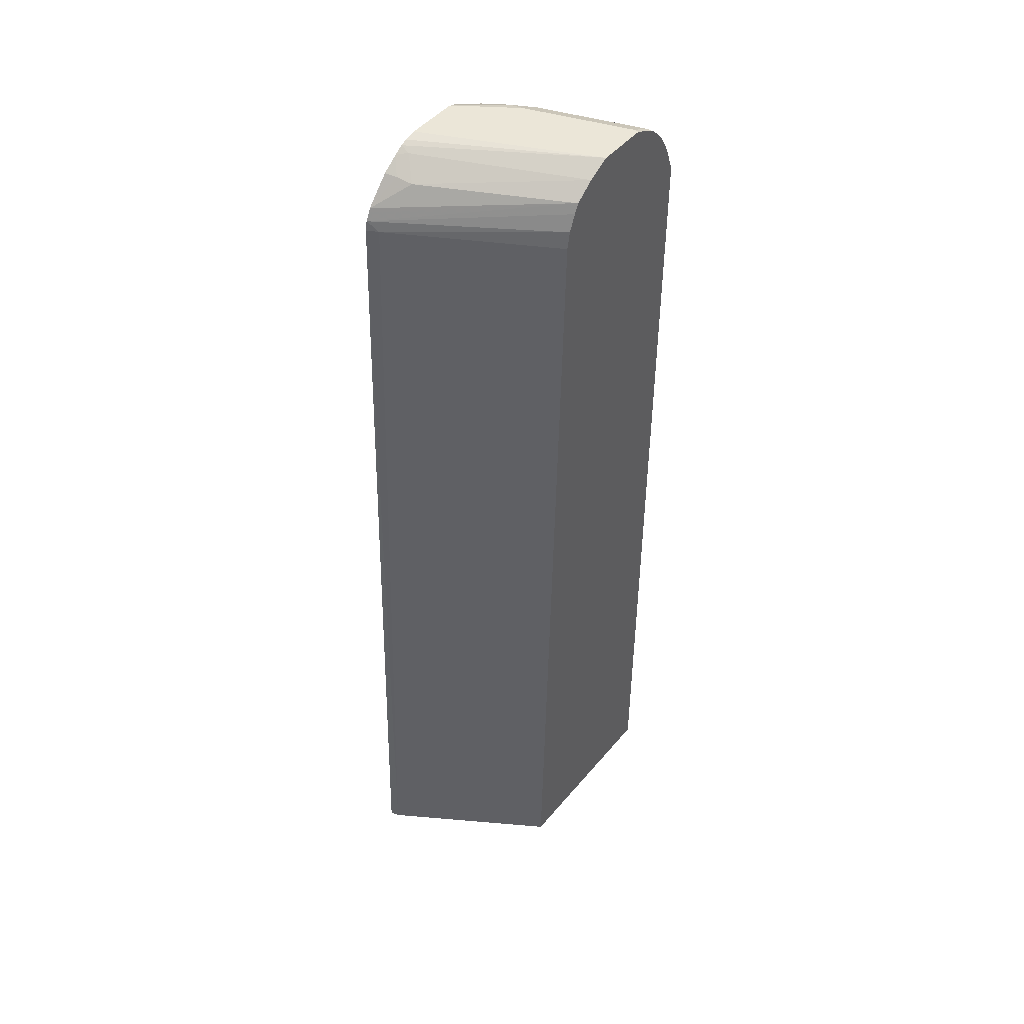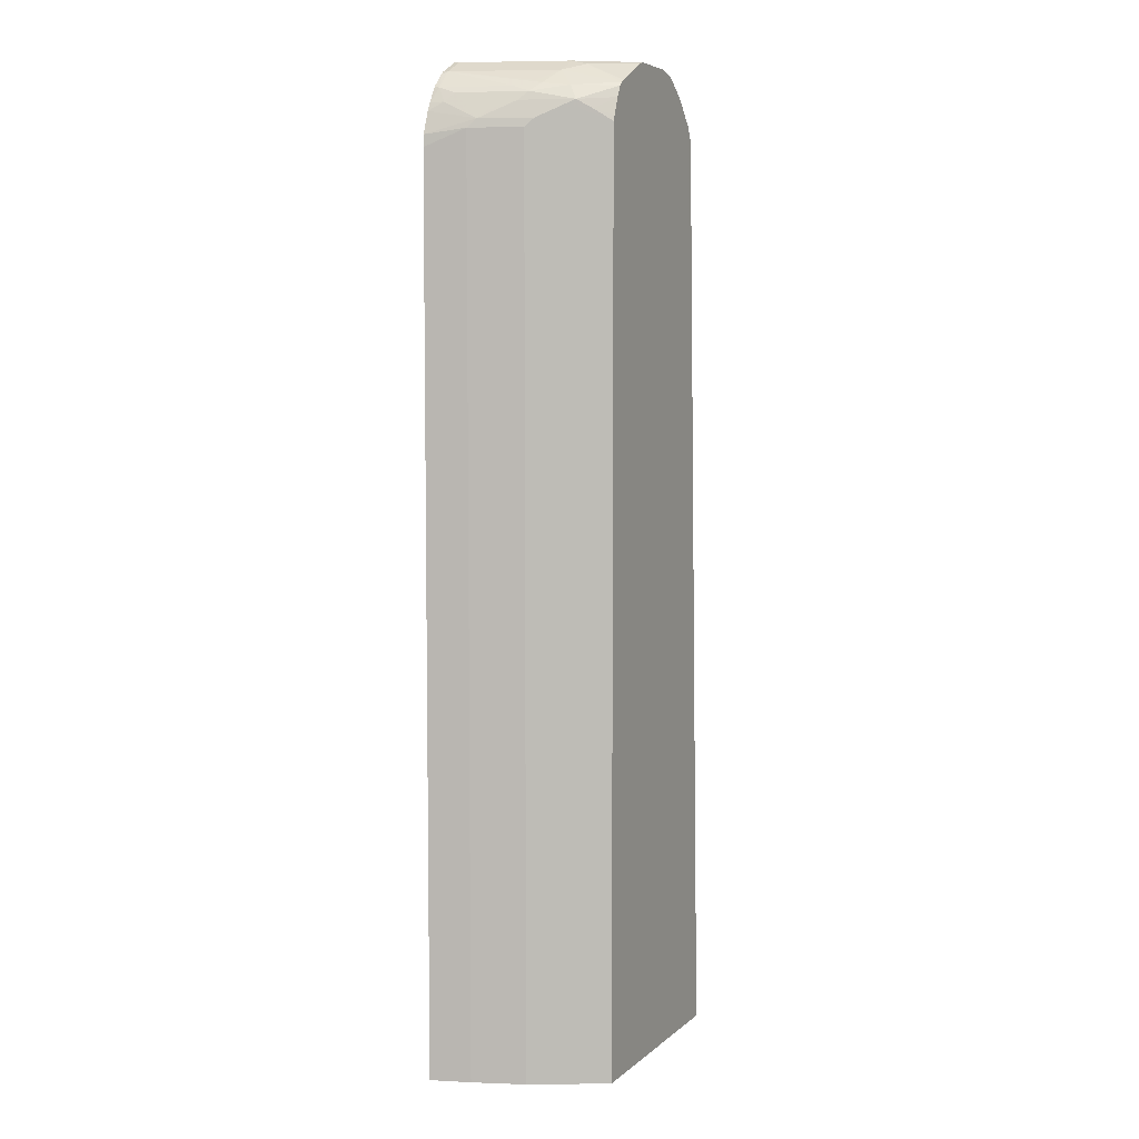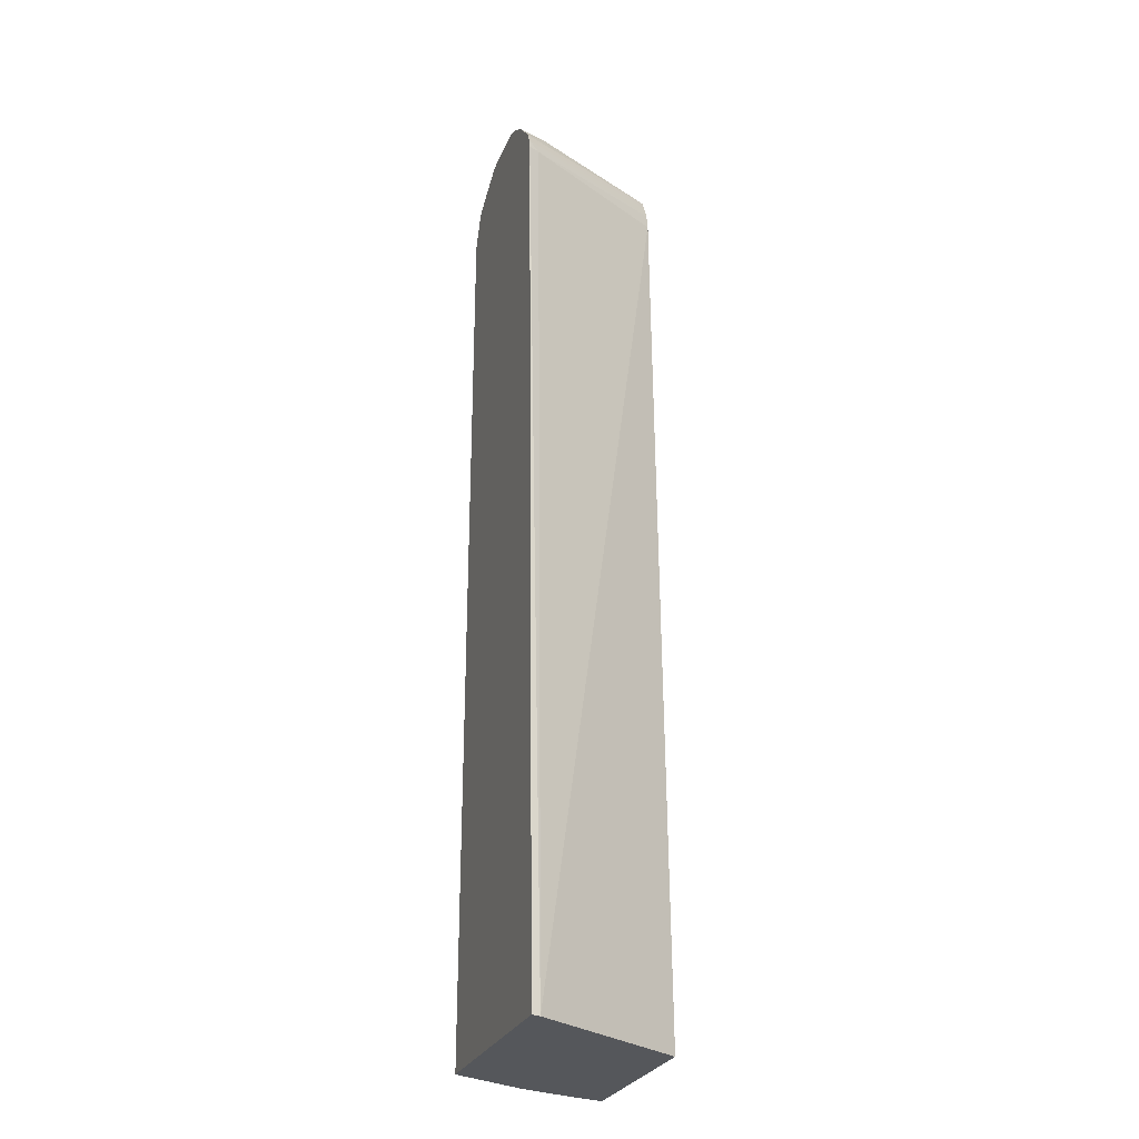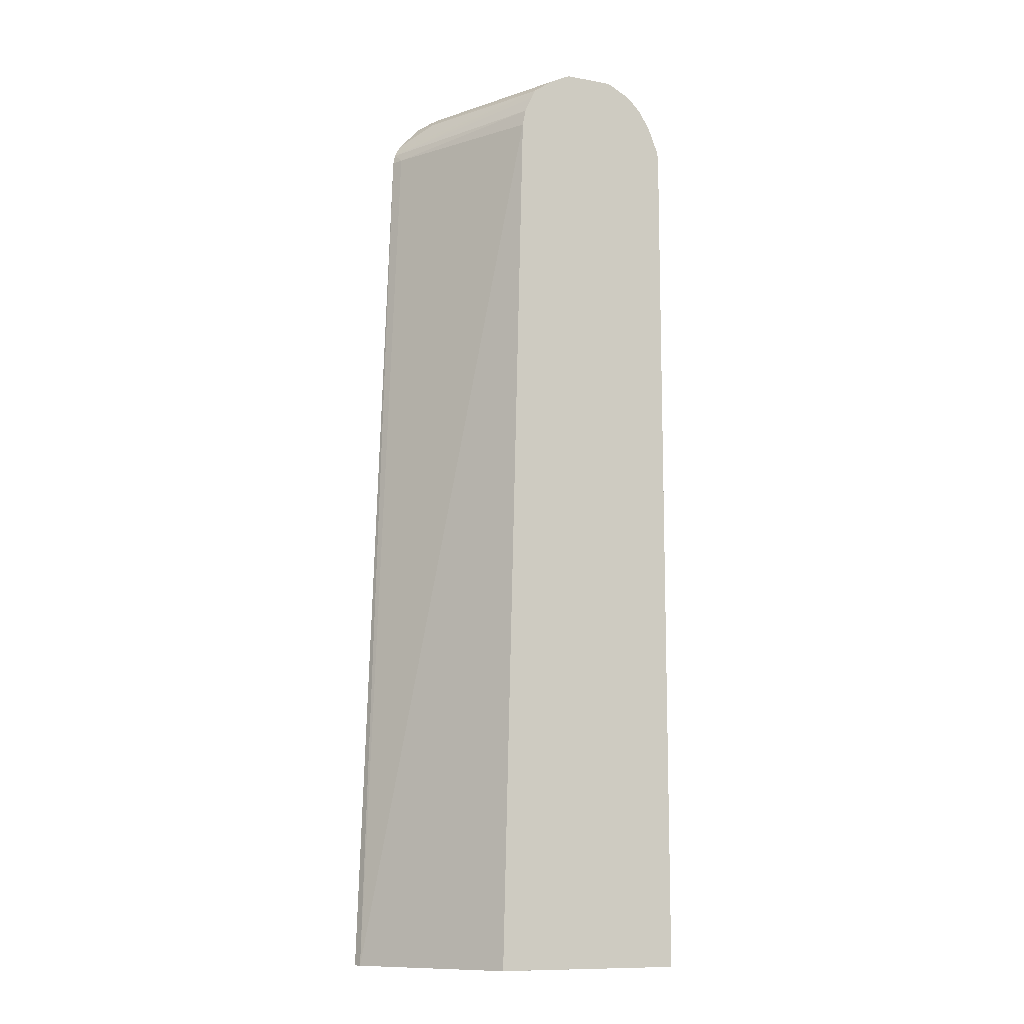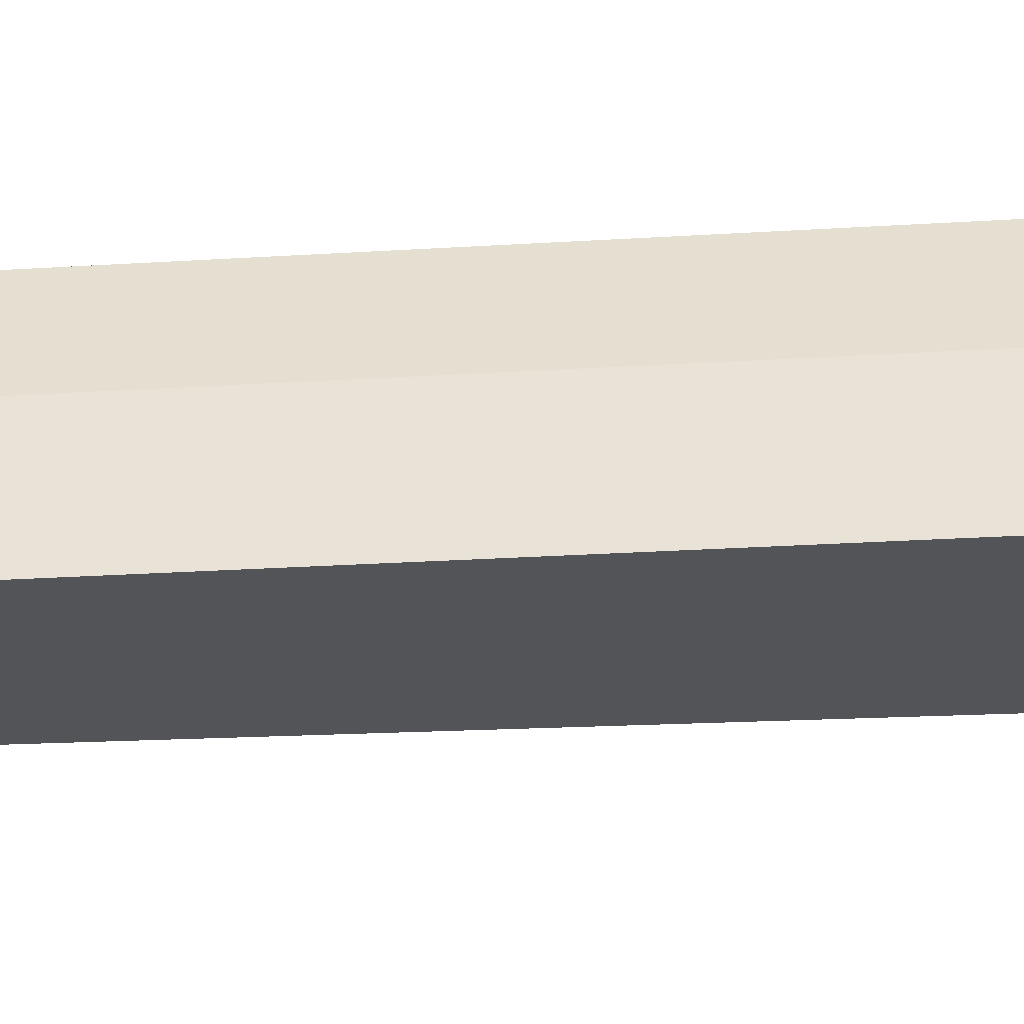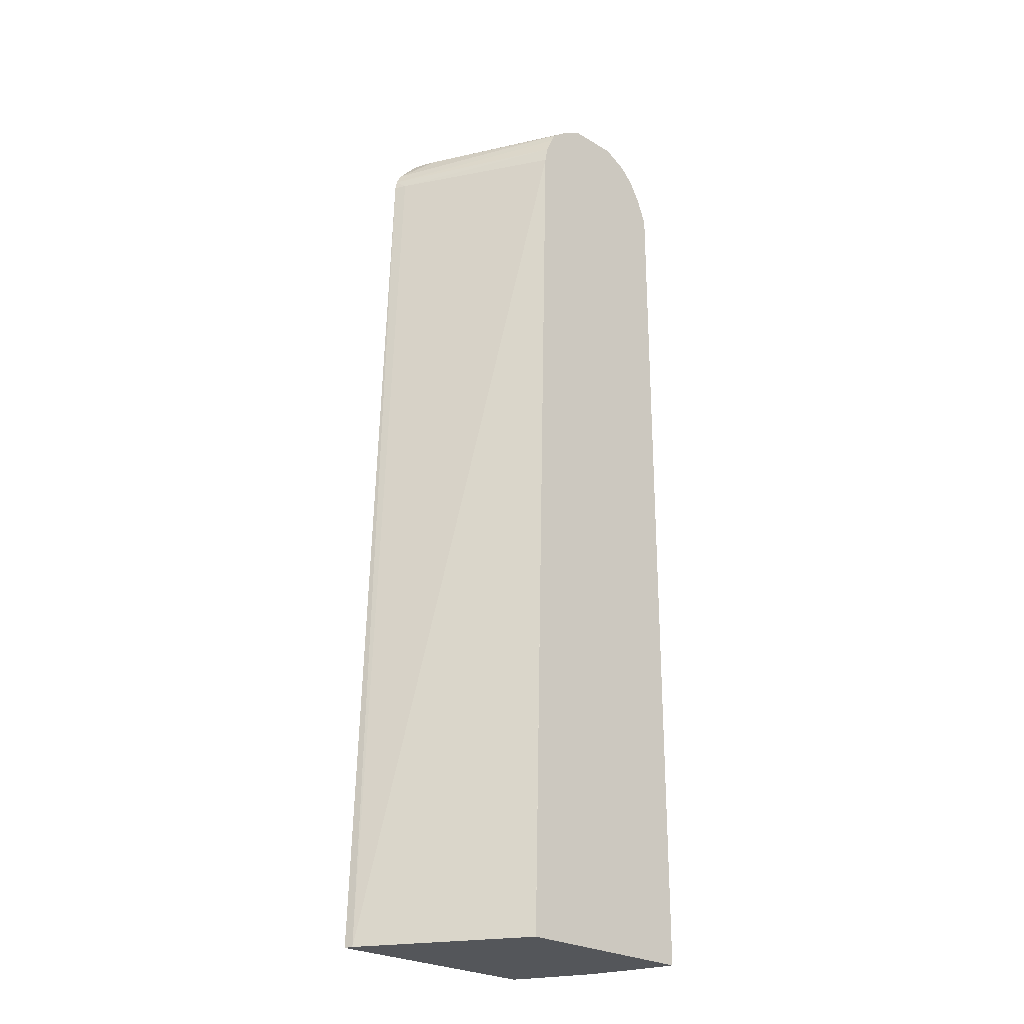
<metadata>
{"format":"obj","ext":"obj","renderer":"f3d","projection":"perspective","resolution":1024,"background":"white","views":[{"elev":46.4,"azim":127.4,"up":"+Y"},{"elev":5.6,"azim":-65.3,"up":"+Y"},{"elev":-26.8,"azim":71.3,"up":"+Y"},{"elev":-11.1,"azim":155.5,"up":"+Y"},{"elev":-23.3,"azim":-83.6,"up":"+Z"},{"elev":-25.5,"azim":136.3,"up":"+Y"}]}
</metadata>
<code>
v -0.5954 -0.413 0.3307
v -0.4992 -0.413 0.3307
v -0.5838 -0.413 0.3715
v -0.5954 0.513 0.3307
v -0.3947 -0.4129 0.3307
v -0.3946 -0.413 0.3307
v -0.5661 -0.413 0.4246
v -0.5838 0.5307 0.3715
v -0.5945 0.5252 0.3307
v -0.4185 0.5307 0.3307
v -0.2946 -0.413 0.4923
v -0.5446 -0.413 0.4677
v -0.5661 0.5307 0.4246
v -0.5794 0.5395 0.3804
v -0.5858 0.5484 0.3307
v -0.4219 0.5484 0.3307
v -0.3302 0.5307 0.4895
v -0.2919 -0.413 0.5012
v -0.3244 0.5307 0.5012
v -0.5278 -0.413 0.5012
v -0.5278 0.5366 0.5012
v -0.5425 0.5484 0.4718
v -0.5617 0.5395 0.4334
v -0.5617 0.5572 0.4158
v -0.5727 0.5484 0.3892
v -0.5794 0.5572 0.345
v -0.5817 0.5565 0.3307
v -0.4292 0.5652 0.3307
v -0.3264 0.5404 0.5012
v -0.5256 0.5425 0.5012
v -0.5366 0.5484 0.4836
v -0.544 0.5572 0.4688
v -0.5551 0.5661 0.4246
v -0.5727 0.5661 0.3538
v -0.572 0.572 0.3361
v -0.5736 0.5701 0.3307
v -0.4338 0.5745 0.3307
v -0.4335 0.5749 0.3317
v -0.3303 0.5484 0.5012
v -0.5182 0.5603 0.5012
v -0.5124 0.5719 0.5012
v -0.5366 0.572 0.46
v -0.544 0.5749 0.4334
v -0.5543 0.572 0.4069
v -0.5543 0.5897 0.3361
v -0.5586 0.5865 0.3307
v -0.5711 0.5738 0.3307
v -0.4541 0.5897 0.3307
v -0.3627 0.5749 0.4732
v -0.3323 0.5523 0.5012
v -0.5081 0.5759 0.5012
v -0.5189 0.5897 0.4423
v -0.5425 0.5779 0.4246
v -0.5307 0.6015 0.3361
v -0.5543 0.5897 0.3307
v -0.4776 0.6015 0.3307
v -0.3804 0.5926 0.4909
v -0.3598 0.5779 0.4895
v -0.3565 0.5787 0.5012
v -0.504 0.5784 0.5012
v -0.4998 0.5926 0.4688
v -0.4975 0.597 0.46
v -0.4953 0.6015 0.4423
v -0.5307 0.6015 0.3307
v -0.4011 0.6015 0.5012
v -0.3892 0.5988 0.5012
v -0.3824 0.5961 0.5012
v -0.3738 0.591 0.5012
v -0.4961 0.5823 0.5012
v -0.4607 0.6 0.5012
v -0.46 0.6015 0.4953
v -0.4541 0.6015 0.5012
f 33 42 43
f 33 43 44
f 33 44 34
f 34 44 35
f 35 44 45
f 35 45 46
f 37 48 38
f 35 47 36
f 41 51 42
f 38 49 50
f 38 50 39
f 38 48 49
f 32 42 33
f 35 46 47
f 32 41 42
f 26 35 27
f 31 40 32
f 21 31 32
f 21 32 22
f 22 32 23
f 23 32 24
f 24 32 33
f 24 33 25
f 32 40 41
f 25 33 34
f 42 51 52
f 27 35 36
f 28 37 38
f 28 38 29
f 29 38 39
f 30 40 31
f 26 34 35
f 42 52 43
f 45 53 52
f 43 45 44
f 54 65 56
f 54 56 64
f 56 65 66
f 56 66 67
f 57 67 68
f 57 68 58
f 54 72 65
f 58 68 59
f 60 62 61
f 62 70 71
f 62 71 63
f 62 69 70
f 70 72 71
f 21 30 31
f 60 69 62
f 43 53 45
f 54 71 72
f 52 62 63
f 43 52 53
f 45 52 63
f 45 63 54
f 45 54 64
f 45 64 55
f 45 55 46
f 54 63 71
f 48 56 57
f 49 57 58
f 49 58 50
f 50 58 59
f 51 60 61
f 51 61 52
f 52 61 62
f 48 57 49
f 18 21 20
f 56 67 57
f 18 40 30
f 1 56 48
f 1 48 37
f 1 37 28
f 1 28 16
f 1 16 10
f 1 10 5
f 1 64 56
f 1 5 2
f 3 7 13
f 3 13 8
f 4 8 9
f 5 10 6
f 6 10 11
f 7 12 13
f 2 5 6
f 8 13 23
f 1 55 64
f 1 47 46
f 18 30 21
f 1 2 6
f 1 6 11
f 1 11 18
f 1 18 20
f 1 20 12
f 1 46 55
f 1 12 7
f 1 3 8
f 1 4 9
f 1 9 15
f 1 15 27
f 1 27 36
f 1 36 47
f 1 7 3
f 8 23 14
f 1 8 4
f 9 14 15
f 18 29 39
f 18 39 50
f 18 50 59
f 18 59 68
f 18 68 67
f 18 67 66
f 18 19 29
f 18 66 65
f 18 70 69
f 18 69 60
f 18 60 51
f 18 51 41
f 8 14 9
f 18 41 40
f 18 65 72
f 17 29 19
f 18 72 70
f 16 28 29
f 16 29 17
f 10 16 17
f 11 17 19
f 11 19 18
f 10 17 11
f 12 21 13
f 13 21 22
f 13 22 23
f 12 20 21
f 14 24 25
f 14 25 34
f 14 34 26
f 14 26 15
f 14 23 24
f 15 26 27

</code>
